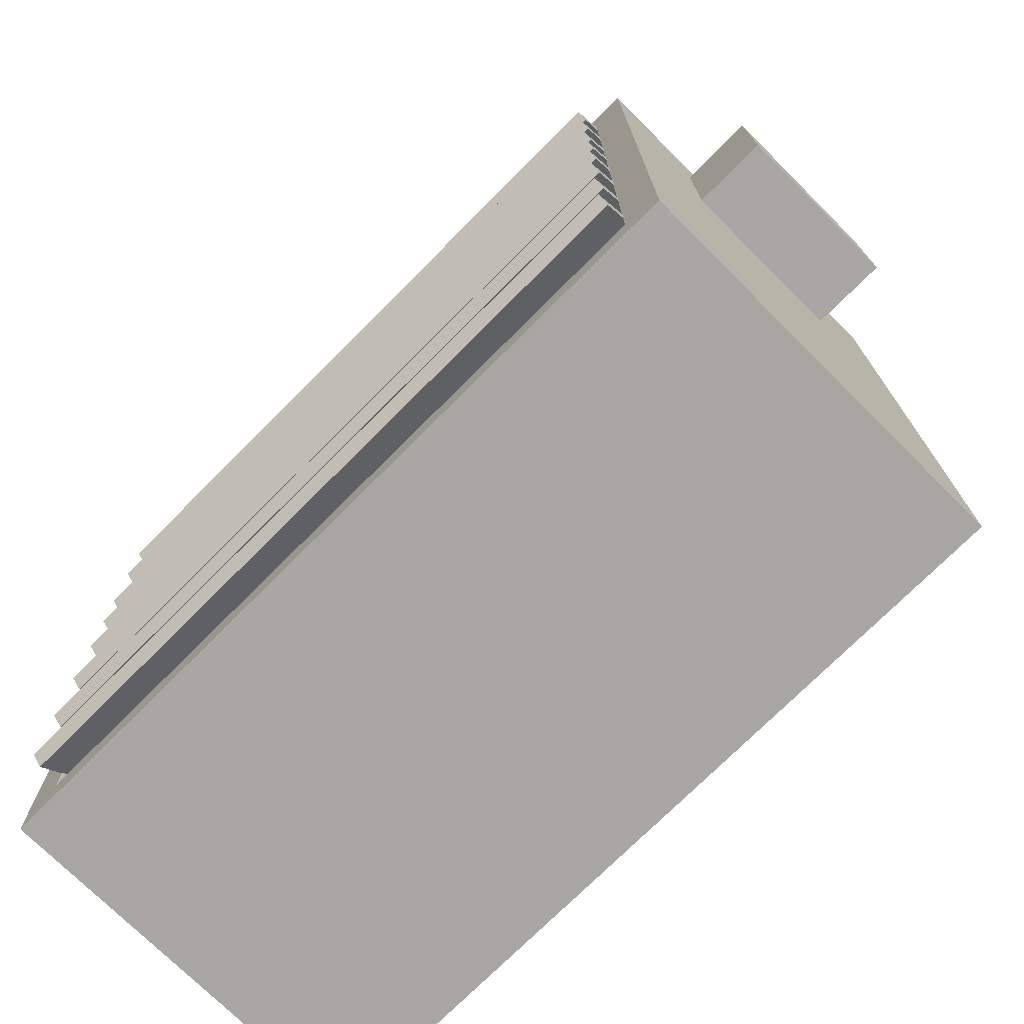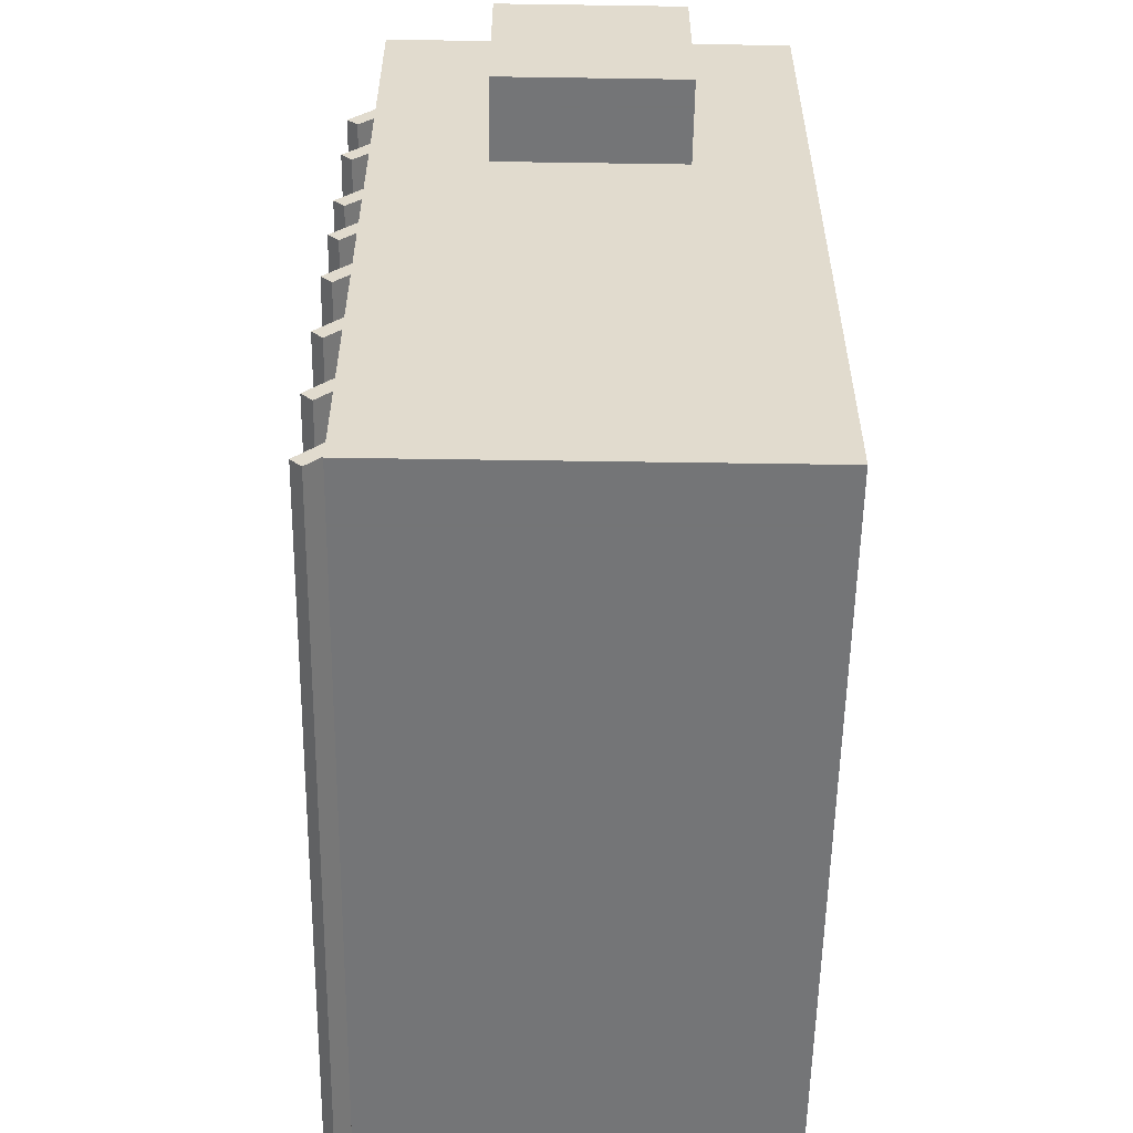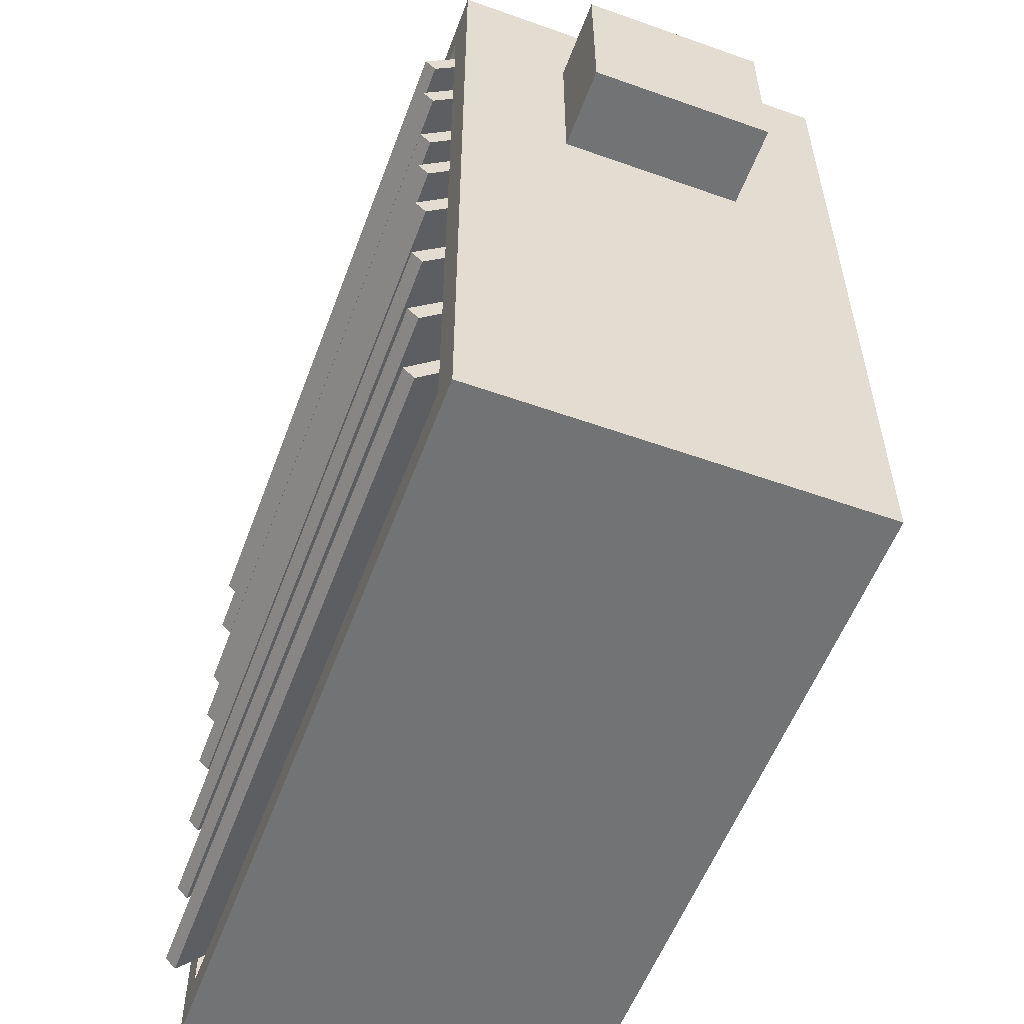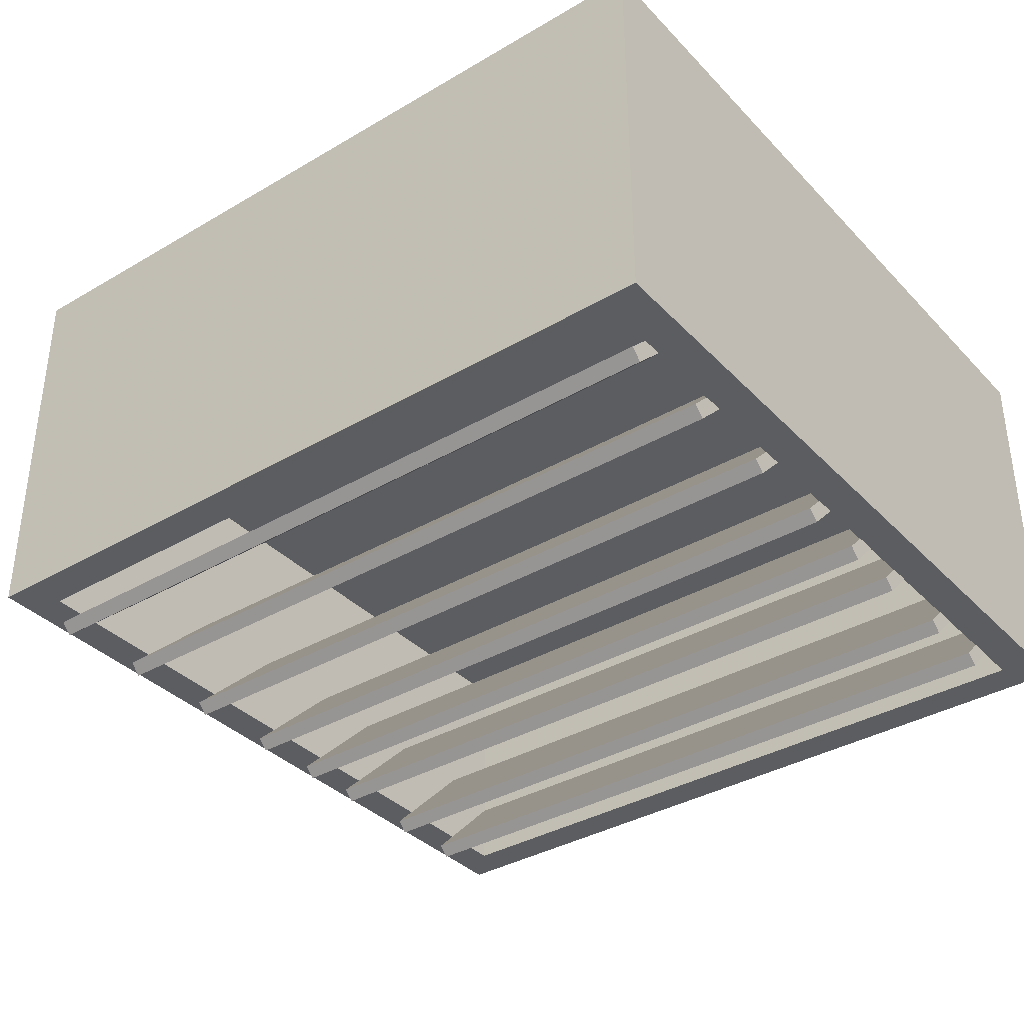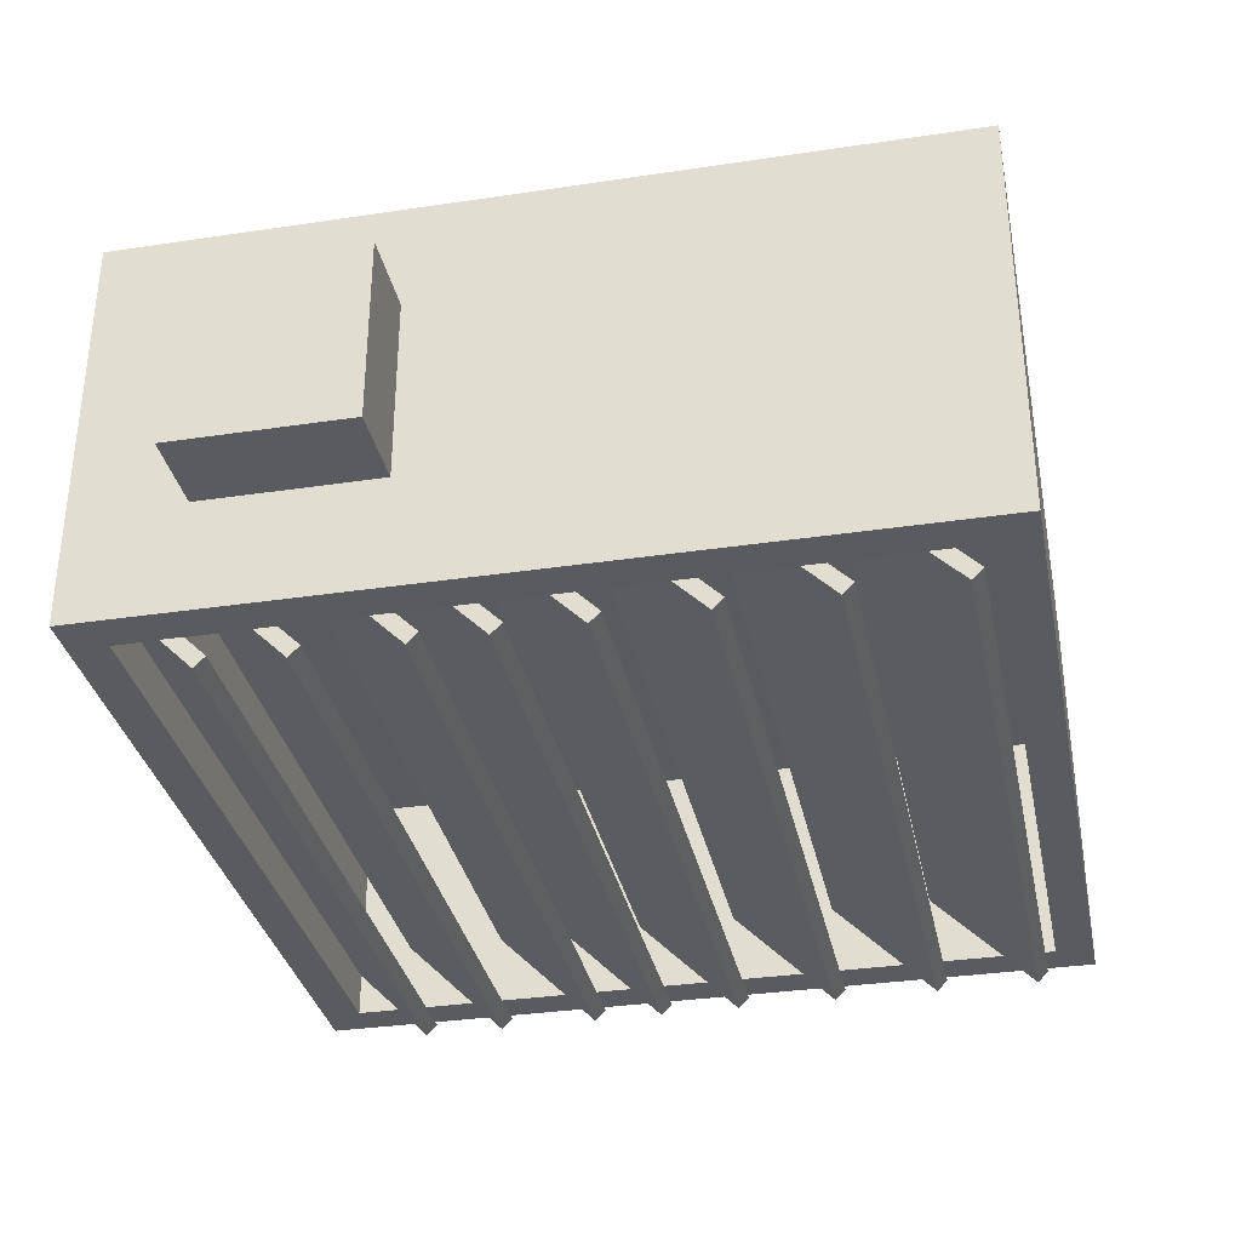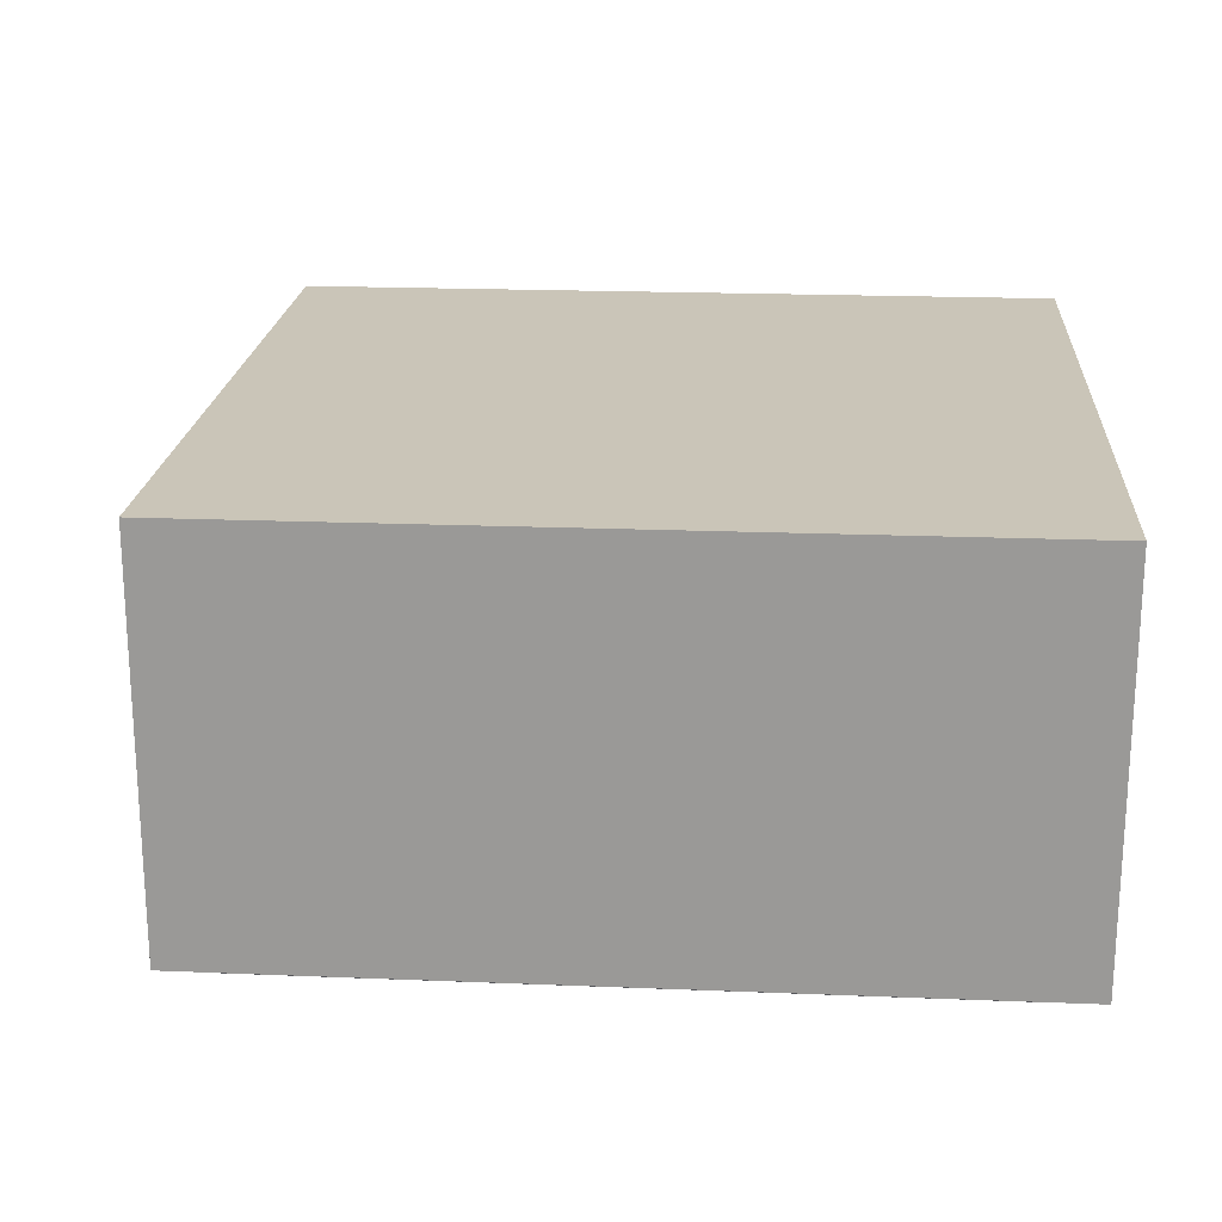
<metadata>
{"format":"obj","ext":"obj","renderer":"f3d","projection":"perspective","resolution":1024,"background":"white","views":[{"elev":-74.0,"azim":-134.9,"up":"+Y"},{"elev":-56.4,"azim":-90.9,"up":"+Y"},{"elev":-55.8,"azim":-110.4,"up":"+Y"},{"elev":-36.4,"azim":37.4,"up":"+Z"},{"elev":-33.4,"azim":-78.4,"up":"+Z"},{"elev":20.3,"azim":4.2,"up":"+Z"}]}
</metadata>
<code>
g fan
v -0.9977 -0.9977 0.5005
v -0.9977 0.9977 0.5005
v 0.9977 -0.9977 0.5005
v 0.9977 0.9977 0.5005
v 0.9977 -0.9977 -0.5005
v 0.9977 0.9977 -0.5005
v -0.9977 -0.9977 -0.5005
v -0.9977 0.9977 -0.5005
v 0.9043 -0.9043 -0.5005
v 0.9043 0.9043 -0.5005
v -0.9043 -0.9043 -0.5005
v -0.9043 0.9043 -0.5005
v 0.9043 -0.9043 0.1044
v 0.9043 0.9043 0.1044
v -0.9043 -0.9043 0.1044
v -0.9043 0.9043 0.1044
v -0.9977 0.2947 0.2288
v -0.9977 0.726 0.2288
v -0.9977 0.2947 -0.2288
v -0.9977 0.726 -0.2288
v -1.202 0.2947 0.2288
v -1.202 0.726 0.2288
v -1.202 0.2947 -0.2288
v -1.202 0.726 -0.2288
f 3 4 2 1
f 5 6 4 3
f 15 16 14 13
f 21 22 24 23
f 4 6 8 2
f 5 3 1 7
f 7 11 9 5
f 8 12 11 7
f 6 10 12 8
f 5 9 10 6
f 11 15 13 9
f 12 16 15 11
f 10 14 16 12
f 9 13 14 10
f 1 17 19 7
f 2 18 17 1
f 8 20 18 2
f 7 19 20 8
f 17 21 23 19
f 18 22 21 17
f 20 24 22 18
f 19 23 24 20
g fan fan_pal_7
v -0.906 0.9454 -0.299
v -0.906 0.9722 -0.3257
v -0.6834 0.9454 -0.299
v -0.6834 0.9722 -0.3257
v 0.6834 0.9454 -0.299
v 0.6834 0.9722 -0.3257
v 0.906 0.9454 -0.299
v 0.906 0.9722 -0.3257
v 0.906 0.6914 -0.5531
v 0.906 0.7181 -0.5798
v 0.6834 0.6914 -0.5531
v 0.6834 0.7181 -0.5798
v -0.6834 0.6914 -0.5531
v -0.6834 0.7181 -0.5798
v -0.906 0.6914 -0.5531
v -0.906 0.7181 -0.5798
v -0.906 0.7736 -0.4708
v -0.906 0.8271 -0.4708
v -0.6834 0.7736 -0.4708
v -0.6834 0.8271 -0.4708
v 0.6834 0.7736 -0.4708
v 0.6834 0.8271 -0.4708
v 0.906 0.7736 -0.4708
v 0.906 0.8271 -0.4708
f 27 28 26 25
f 29 30 28 27
f 31 32 30 29
f 47 33 34 48
f 35 36 34 33
f 37 38 36 35
f 39 40 38 37
f 41 25 26 42
f 28 44 42 26
f 30 46 44 28
f 32 48 46 30
f 37 43 41 39
f 35 45 43 37
f 33 47 45 35
f 48 32 31 47
f 42 40 39 41
f 44 38 40 42
f 46 36 38 44
f 48 34 36 46
f 43 27 25 41
f 45 29 27 43
f 47 31 29 45
g fan fan_pal_6
v -0.906 0.7459 -0.299
v -0.906 0.7726 -0.3257
v -0.6834 0.7459 -0.299
v -0.6834 0.7726 -0.3257
v 0.6834 0.7459 -0.299
v 0.6834 0.7726 -0.3257
v 0.906 0.7459 -0.299
v 0.906 0.7726 -0.3257
v 0.906 0.4919 -0.5531
v 0.906 0.5186 -0.5798
v 0.6834 0.4919 -0.5531
v 0.6834 0.5186 -0.5798
v -0.6834 0.4919 -0.5531
v -0.6834 0.5186 -0.5798
v -0.906 0.4919 -0.5531
v -0.906 0.5186 -0.5798
v -0.906 0.5741 -0.4708
v -0.906 0.6275 -0.4708
v -0.6834 0.5741 -0.4708
v -0.6834 0.6275 -0.4708
v 0.6834 0.5741 -0.4708
v 0.6834 0.6275 -0.4708
v 0.906 0.5741 -0.4708
v 0.906 0.6275 -0.4708
f 51 52 50 49
f 53 54 52 51
f 55 56 54 53
f 71 57 58 72
f 59 60 58 57
f 61 62 60 59
f 63 64 62 61
f 65 49 50 66
f 52 68 66 50
f 54 70 68 52
f 56 72 70 54
f 61 67 65 63
f 59 69 67 61
f 57 71 69 59
f 72 56 55 71
f 66 64 63 65
f 68 62 64 66
f 70 60 62 68
f 72 58 60 70
f 67 51 49 65
f 69 53 51 67
f 71 55 53 69
g fan fan_pal_5
v -0.906 0.4995 -0.299
v -0.906 0.5263 -0.3257
v -0.6834 0.4995 -0.299
v -0.6834 0.5263 -0.3257
v 0.6834 0.4995 -0.299
v 0.6834 0.5263 -0.3257
v 0.906 0.4995 -0.299
v 0.906 0.5263 -0.3257
v 0.906 0.2455 -0.5531
v 0.906 0.2722 -0.5798
v 0.6834 0.2455 -0.5531
v 0.6834 0.2722 -0.5798
v -0.6834 0.2455 -0.5531
v -0.6834 0.2722 -0.5798
v -0.906 0.2455 -0.5531
v -0.906 0.2722 -0.5798
v -0.906 0.3277 -0.4708
v -0.906 0.3812 -0.4708
v -0.6834 0.3277 -0.4708
v -0.6834 0.3812 -0.4708
v 0.6834 0.3277 -0.4708
v 0.6834 0.3812 -0.4708
v 0.906 0.3277 -0.4708
v 0.906 0.3812 -0.4708
f 75 76 74 73
f 77 78 76 75
f 79 80 78 77
f 95 81 82 96
f 83 84 82 81
f 85 86 84 83
f 87 88 86 85
f 89 73 74 90
f 76 92 90 74
f 78 94 92 76
f 80 96 94 78
f 85 91 89 87
f 83 93 91 85
f 81 95 93 83
f 96 80 79 95
f 90 88 87 89
f 92 86 88 90
f 94 84 86 92
f 96 82 84 94
f 91 75 73 89
f 93 77 75 91
f 95 79 77 93
g fan fan_pal_4
v -0.906 0.3271 -0.299
v -0.906 0.3538 -0.3257
v -0.6834 0.3271 -0.299
v -0.6834 0.3538 -0.3257
v 0.6834 0.3271 -0.299
v 0.6834 0.3538 -0.3257
v 0.906 0.3271 -0.299
v 0.906 0.3538 -0.3257
v 0.906 0.07302 -0.5531
v 0.906 0.09973 -0.5798
v 0.6834 0.07302 -0.5531
v 0.6834 0.09973 -0.5798
v -0.6834 0.07302 -0.5531
v -0.6834 0.09973 -0.5798
v -0.906 0.07302 -0.5531
v -0.906 0.09973 -0.5798
v -0.906 0.1553 -0.4708
v -0.906 0.2087 -0.4708
v -0.6834 0.1553 -0.4708
v -0.6834 0.2087 -0.4708
v 0.6834 0.1553 -0.4708
v 0.6834 0.2087 -0.4708
v 0.906 0.1553 -0.4708
v 0.906 0.2087 -0.4708
f 99 100 98 97
f 101 102 100 99
f 103 104 102 101
f 119 105 106 120
f 107 108 106 105
f 109 110 108 107
f 111 112 110 109
f 113 97 98 114
f 100 116 114 98
f 102 118 116 100
f 104 120 118 102
f 109 115 113 111
f 107 117 115 109
f 105 119 117 107
f 120 104 103 119
f 114 112 111 113
f 116 110 112 114
f 118 108 110 116
f 120 106 108 118
f 115 99 97 113
f 117 101 99 115
f 119 103 101 117
g fan fan_pal_3
v -0.906 0.1275 -0.299
v -0.906 0.1542 -0.3257
v -0.6834 0.1275 -0.299
v -0.6834 0.1542 -0.3257
v 0.6834 0.1275 -0.299
v 0.6834 0.1542 -0.3257
v 0.906 0.1275 -0.299
v 0.906 0.1542 -0.3257
v 0.906 -0.1265 -0.5531
v 0.906 -0.0998 -0.5798
v 0.6834 -0.1265 -0.5531
v 0.6834 -0.0998 -0.5798
v -0.6834 -0.1265 -0.5531
v -0.6834 -0.0998 -0.5798
v -0.906 -0.1265 -0.5531
v -0.906 -0.0998 -0.5798
v -0.906 -0.04428 -0.4708
v -0.906 0.009146 -0.4708
v -0.6834 -0.04428 -0.4708
v -0.6834 0.009146 -0.4708
v 0.6834 -0.04428 -0.4708
v 0.6834 0.009146 -0.4708
v 0.906 -0.04428 -0.4708
v 0.906 0.009146 -0.4708
f 123 124 122 121
f 125 126 124 123
f 127 128 126 125
f 143 129 130 144
f 131 132 130 129
f 133 134 132 131
f 135 136 134 133
f 137 121 122 138
f 124 140 138 122
f 126 142 140 124
f 128 144 142 126
f 133 139 137 135
f 131 141 139 133
f 129 143 141 131
f 144 128 127 143
f 138 136 135 137
f 140 134 136 138
f 142 132 134 140
f 144 130 132 142
f 139 123 121 137
f 141 125 123 139
f 143 127 125 141
g fan fan_pal_2
v -0.906 -0.1188 -0.299
v -0.906 -0.09213 -0.3257
v -0.6834 -0.1188 -0.299
v -0.6834 -0.09213 -0.3257
v 0.6834 -0.1188 -0.299
v 0.6834 -0.09213 -0.3257
v 0.906 -0.1188 -0.299
v 0.906 -0.09213 -0.3257
v 0.906 -0.3729 -0.5531
v 0.906 -0.3462 -0.5798
v 0.6834 -0.3729 -0.5531
v 0.6834 -0.3462 -0.5798
v -0.6834 -0.3729 -0.5531
v -0.6834 -0.3462 -0.5798
v -0.906 -0.3729 -0.5531
v -0.906 -0.3462 -0.5798
v -0.906 -0.2906 -0.4708
v -0.906 -0.2372 -0.4708
v -0.6834 -0.2906 -0.4708
v -0.6834 -0.2372 -0.4708
v 0.6834 -0.2906 -0.4708
v 0.6834 -0.2372 -0.4708
v 0.906 -0.2906 -0.4708
v 0.906 -0.2372 -0.4708
f 147 148 146 145
f 149 150 148 147
f 151 152 150 149
f 167 153 154 168
f 155 156 154 153
f 157 158 156 155
f 159 160 158 157
f 161 145 146 162
f 148 164 162 146
f 150 166 164 148
f 152 168 166 150
f 157 163 161 159
f 155 165 163 157
f 153 167 165 155
f 168 152 151 167
f 162 160 159 161
f 164 158 160 162
f 166 156 158 164
f 168 154 156 166
f 163 147 145 161
f 165 149 147 163
f 167 151 149 165
g fan fan_pal_1
v -0.906 -0.3757 -0.299
v -0.906 -0.349 -0.3257
v -0.6834 -0.3757 -0.299
v -0.6834 -0.349 -0.3257
v 0.6834 -0.3757 -0.299
v 0.6834 -0.349 -0.3257
v 0.906 -0.3757 -0.299
v 0.906 -0.349 -0.3257
v 0.906 -0.6297 -0.5531
v 0.906 -0.603 -0.5798
v 0.6834 -0.6297 -0.5531
v 0.6834 -0.603 -0.5798
v -0.6834 -0.6297 -0.5531
v -0.6834 -0.603 -0.5798
v -0.906 -0.6297 -0.5531
v -0.906 -0.603 -0.5798
v -0.906 -0.5475 -0.4708
v -0.906 -0.4941 -0.4708
v -0.6834 -0.5475 -0.4708
v -0.6834 -0.4941 -0.4708
v 0.6834 -0.5475 -0.4708
v 0.6834 -0.4941 -0.4708
v 0.906 -0.5475 -0.4708
v 0.906 -0.4941 -0.4708
f 171 172 170 169
f 173 174 172 171
f 175 176 174 173
f 191 177 178 192
f 179 180 178 177
f 181 182 180 179
f 183 184 182 181
f 185 169 170 186
f 172 188 186 170
f 174 190 188 172
f 176 192 190 174
f 181 187 185 183
f 179 189 187 181
f 177 191 189 179
f 192 176 175 191
f 186 184 183 185
f 188 182 184 186
f 190 180 182 188
f 192 178 180 190
f 187 171 169 185
f 189 173 171 187
f 191 175 173 189
g fan fan_pal
v -0.906 -0.6264 -0.299
v -0.906 -0.5997 -0.3257
v -0.6834 -0.6264 -0.299
v -0.6834 -0.5997 -0.3257
v 0.6834 -0.6264 -0.299
v 0.6834 -0.5997 -0.3257
v 0.906 -0.6264 -0.299
v 0.906 -0.5997 -0.3257
v 0.906 -0.8805 -0.5531
v 0.906 -0.8537 -0.5798
v 0.6834 -0.8805 -0.5531
v 0.6834 -0.8537 -0.5798
v -0.6834 -0.8805 -0.5531
v -0.6834 -0.8537 -0.5798
v -0.906 -0.8805 -0.5531
v -0.906 -0.8537 -0.5798
v -0.906 -0.7982 -0.4708
v -0.906 -0.7448 -0.4708
v -0.6834 -0.7982 -0.4708
v -0.6834 -0.7448 -0.4708
v 0.6834 -0.7982 -0.4708
v 0.6834 -0.7448 -0.4708
v 0.906 -0.7982 -0.4708
v 0.906 -0.7448 -0.4708
f 195 196 194 193
f 197 198 196 195
f 199 200 198 197
f 215 201 202 216
f 203 204 202 201
f 205 206 204 203
f 207 208 206 205
f 209 193 194 210
f 196 212 210 194
f 198 214 212 196
f 200 216 214 198
f 205 211 209 207
f 203 213 211 205
f 201 215 213 203
f 216 200 199 215
f 210 208 207 209
f 212 206 208 210
f 214 204 206 212
f 216 202 204 214
f 211 195 193 209
f 213 197 195 211
f 215 199 197 213

</code>
